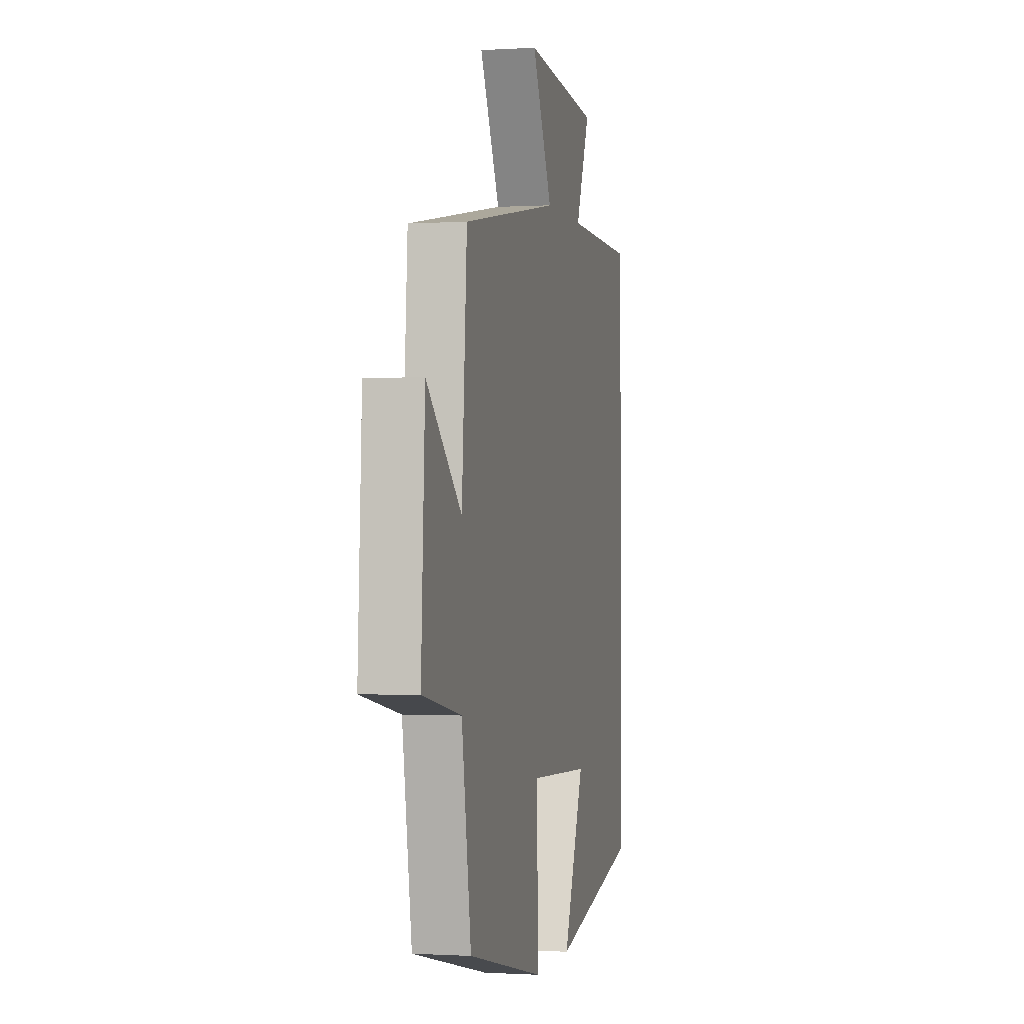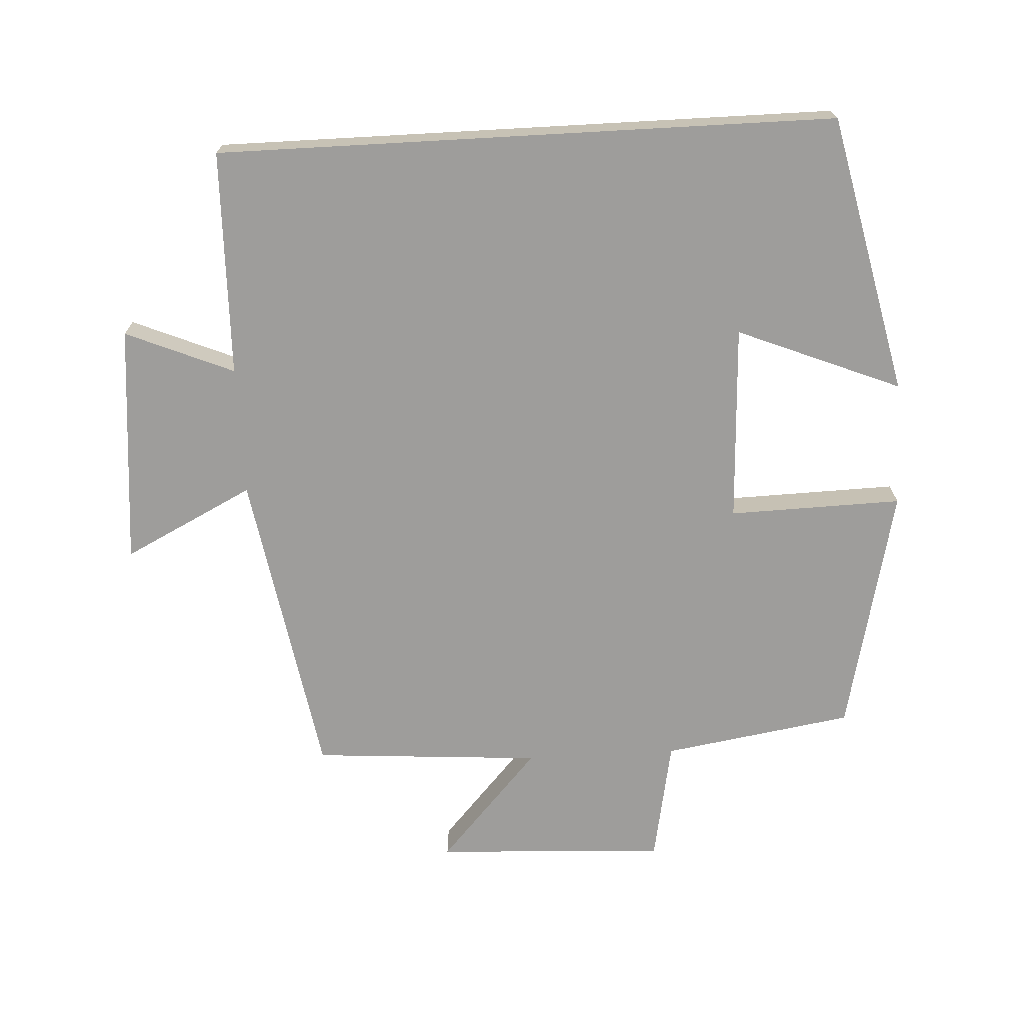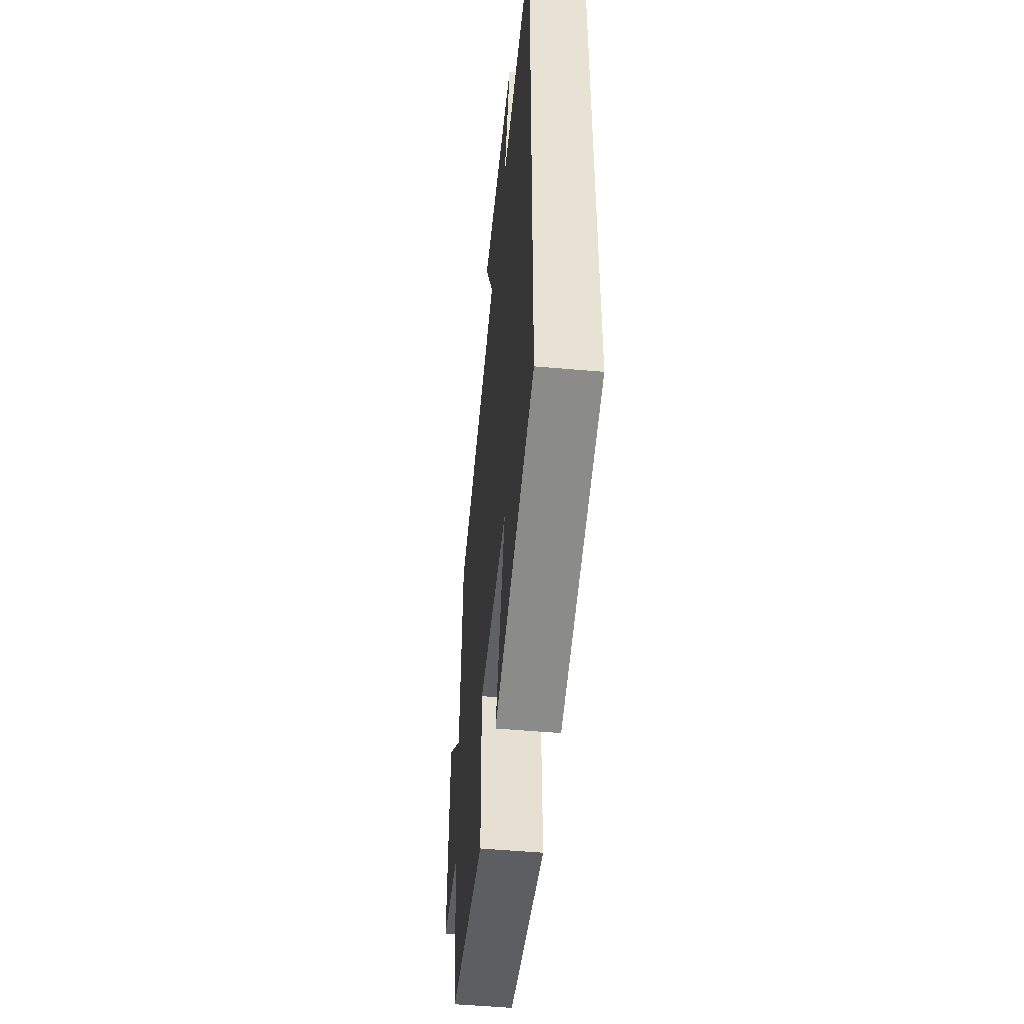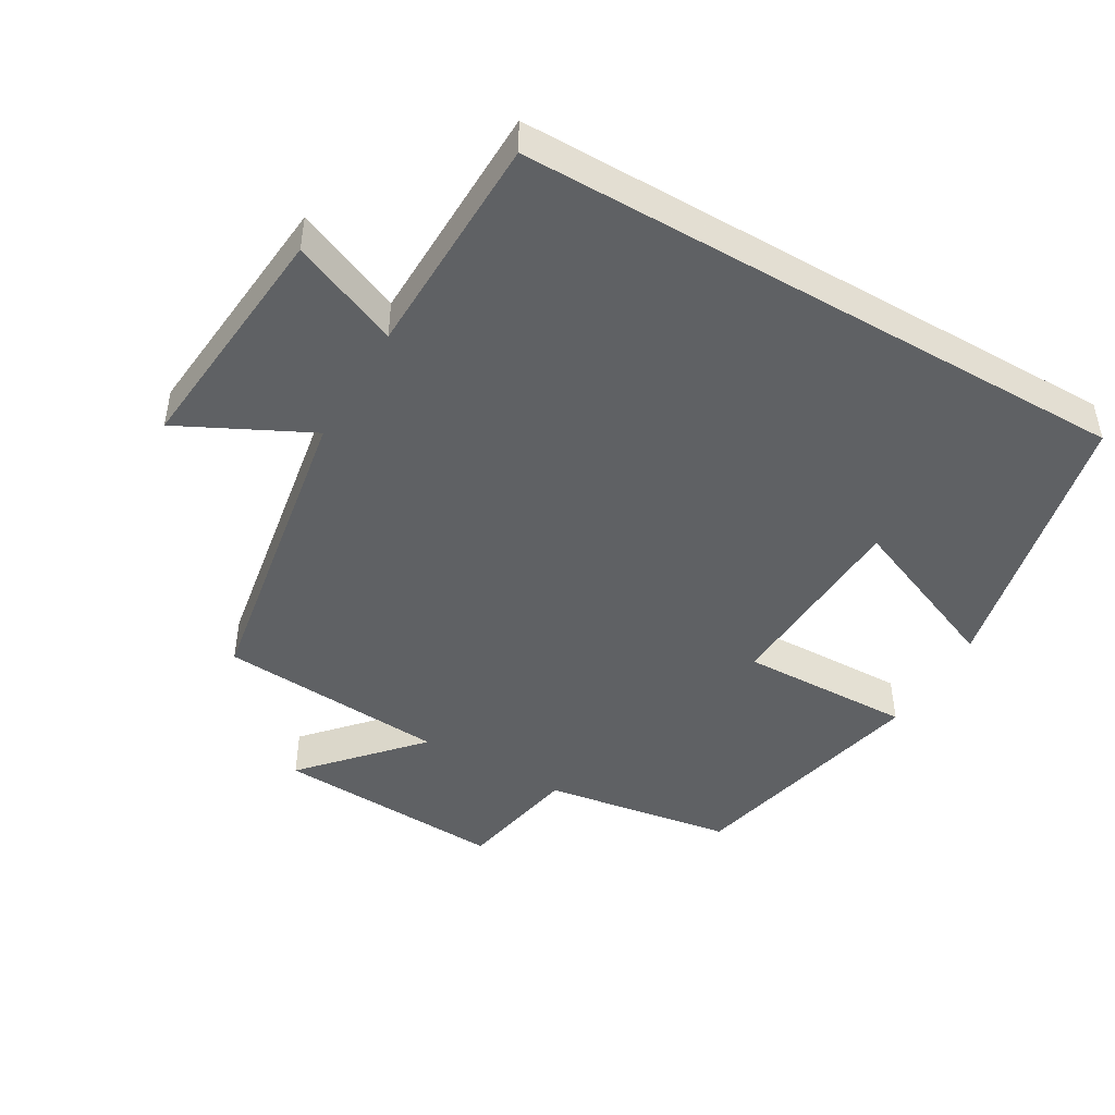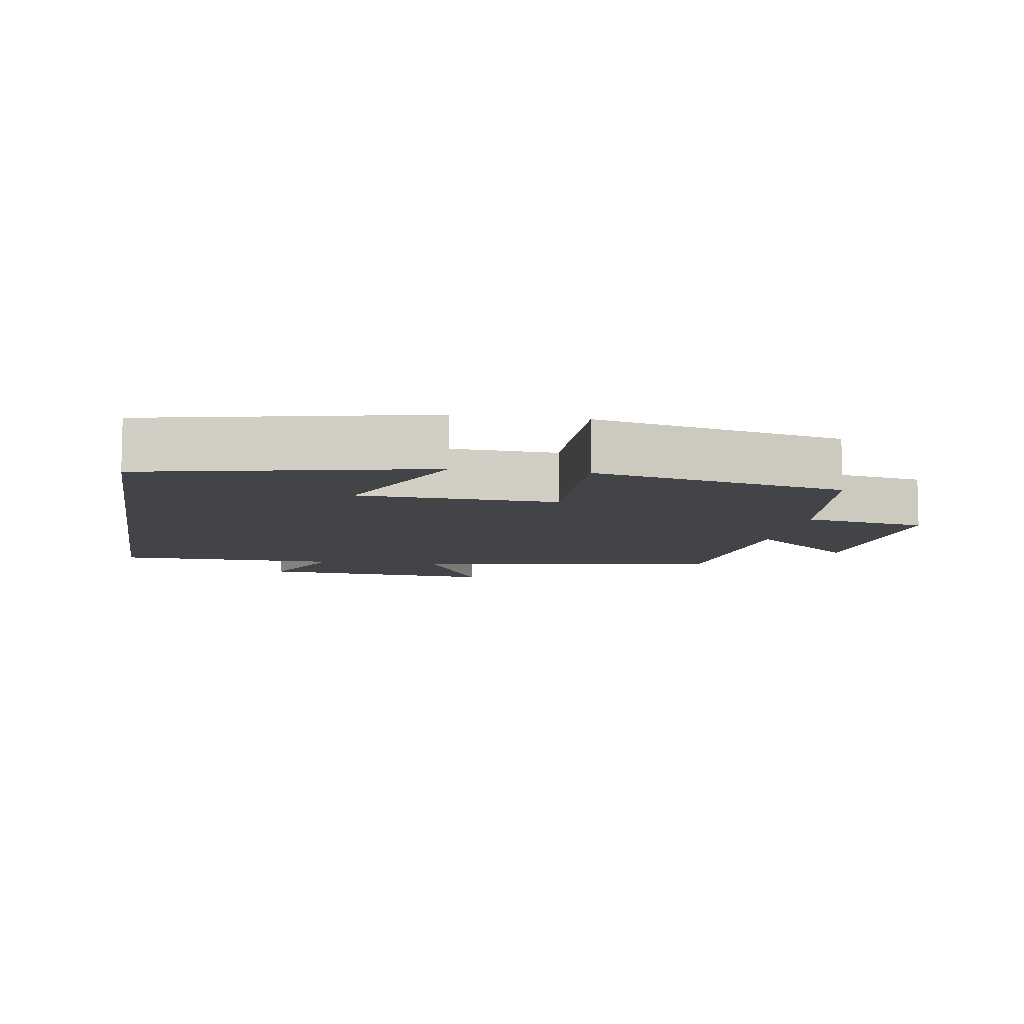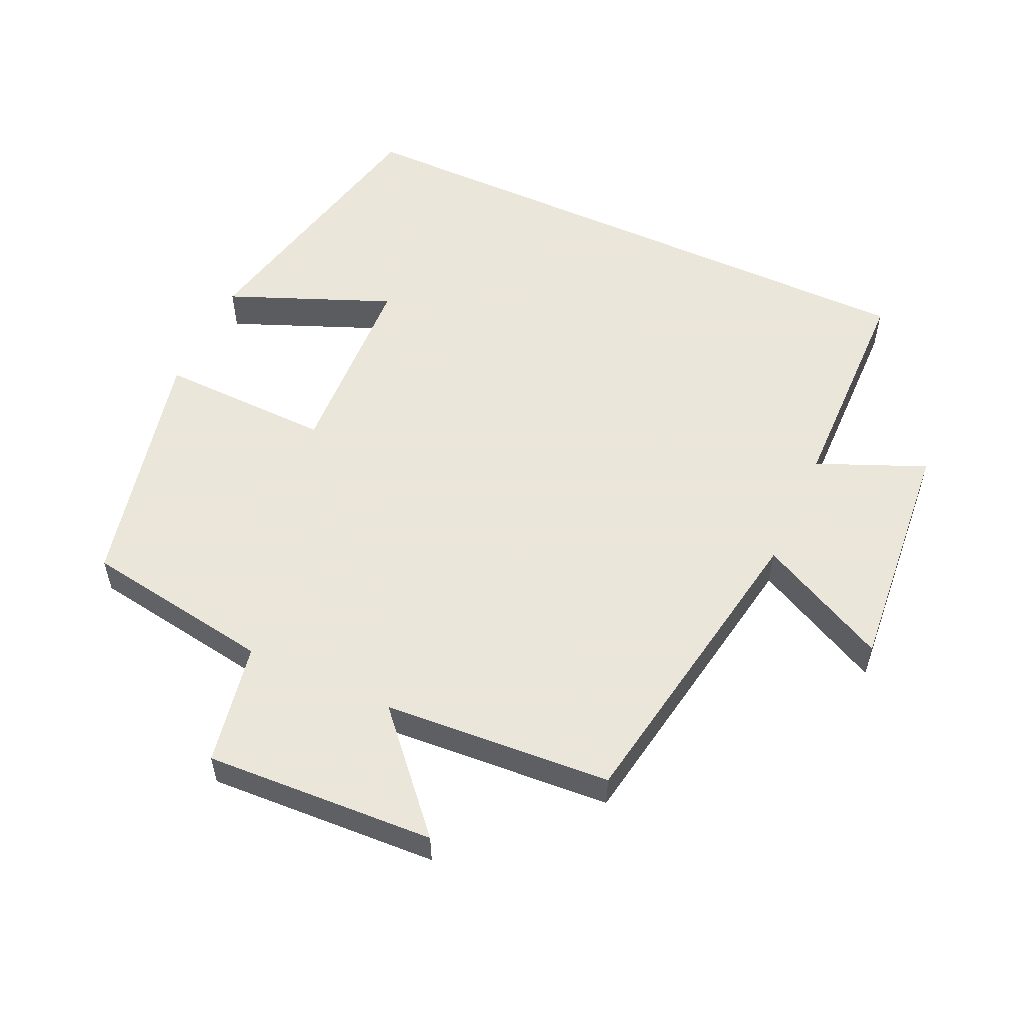
<metadata>
{"format":"obj","ext":"obj","renderer":"f3d","projection":"perspective","resolution":1024,"background":"white","views":[{"elev":-0.6,"azim":-77.2,"up":"+Z"},{"elev":-70.4,"azim":93.2,"up":"+Y"},{"elev":-51.2,"azim":84.5,"up":"+Z"},{"elev":-46.2,"azim":59.8,"up":"+Y"},{"elev":-8.3,"azim":170.5,"up":"+Y"},{"elev":55.0,"azim":-65.3,"up":"+Y"}]}
</metadata>
<code>
v 0.5 0.07 0.493
v 0.5 0.07 -0.41
v 0.091 0.07 -0.5
v 0.189 0.07 -0.261
v -0.099 0.07 -0.247
v -0.093 0.07 -0.5
v -0.456 0.07 -0.417
v -0.5 0.07 -0.139
v -0.68 0.07 -0.105
v -0.662 0.07 0.233
v -0.5 0.07 0.087
v -0.476 0.07 0.422
v -0.019 0.07 0.5
v -0.114 0.07 0.69
v 0.238 0.07 0.658
v 0.171 0.07 0.5
v 0.5 0 0.493
v 0.5 0 -0.41
v 0.091 0 -0.5
v 0.189 0 -0.261
v -0.099 0 -0.247
v -0.093 0 -0.5
v -0.456 0 -0.417
v -0.5 0 -0.139
v -0.68 0 -0.105
v -0.662 0 0.233
v -0.5 0 0.087
v -0.476 0 0.422
v -0.019 0 0.5
v -0.114 0 0.69
v 0.238 0 0.658
v 0.171 0 0.5
f 13 14 15 16
f 16 1 2
f 13 16 2
f 12 13 2
f 11 12 2
f 8 9 10 11
f 7 8 11
f 6 7 11
f 5 6 11
f 4 5 11
f 4 11 2
f 2 3 4
f 32 31 30 29
f 18 17 32
f 18 32 29
f 18 29 28
f 18 28 27
f 27 26 25 24
f 27 24 23
f 27 23 22
f 27 22 21
f 27 21 20
f 18 27 20
f 20 19 18
f 1 17 18 2
f 2 18 19 3
f 3 19 20 4
f 4 20 21 5
f 5 21 22 6
f 6 22 23 7
f 7 23 24 8
f 8 24 25 9
f 9 25 26 10
f 10 26 27 11
f 11 27 28 12
f 12 28 29 13
f 13 29 30 14
f 14 30 31 15
f 15 31 32 16
f 16 32 17 1

</code>
